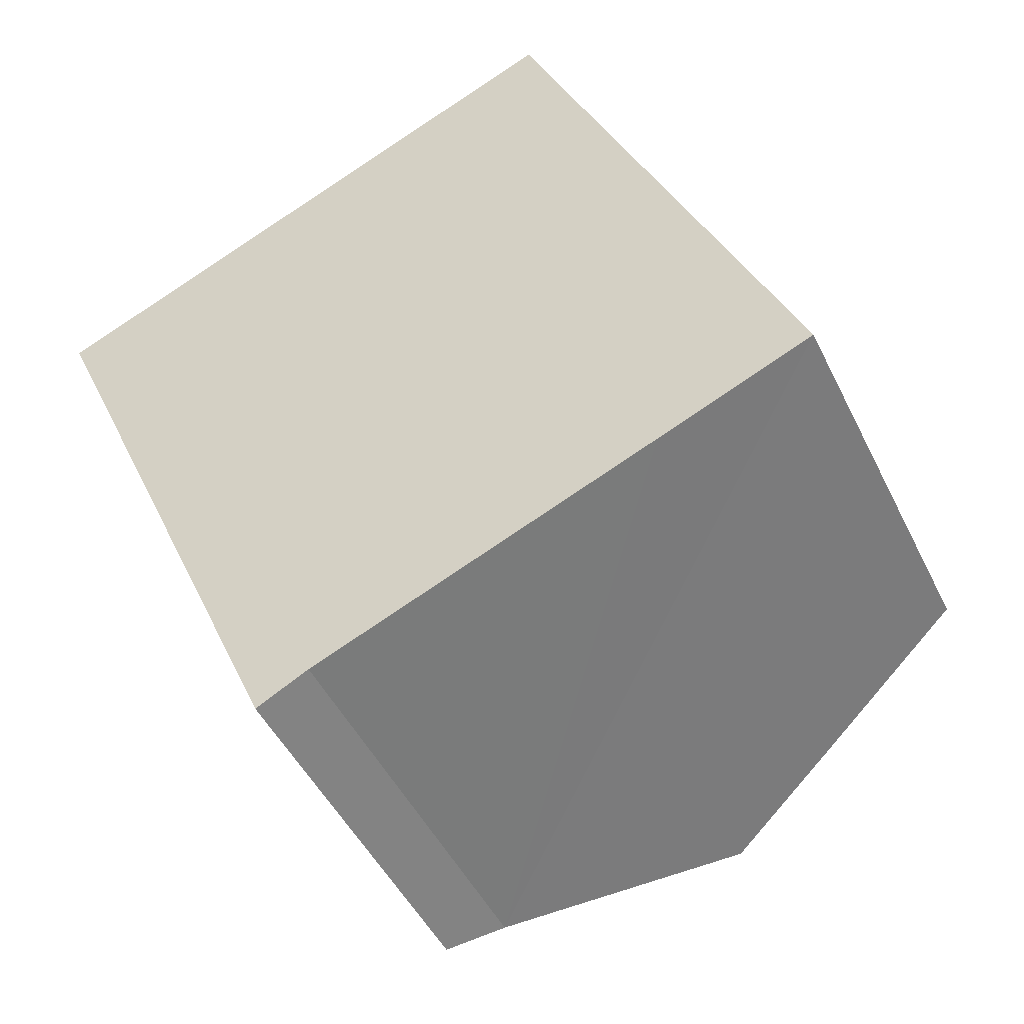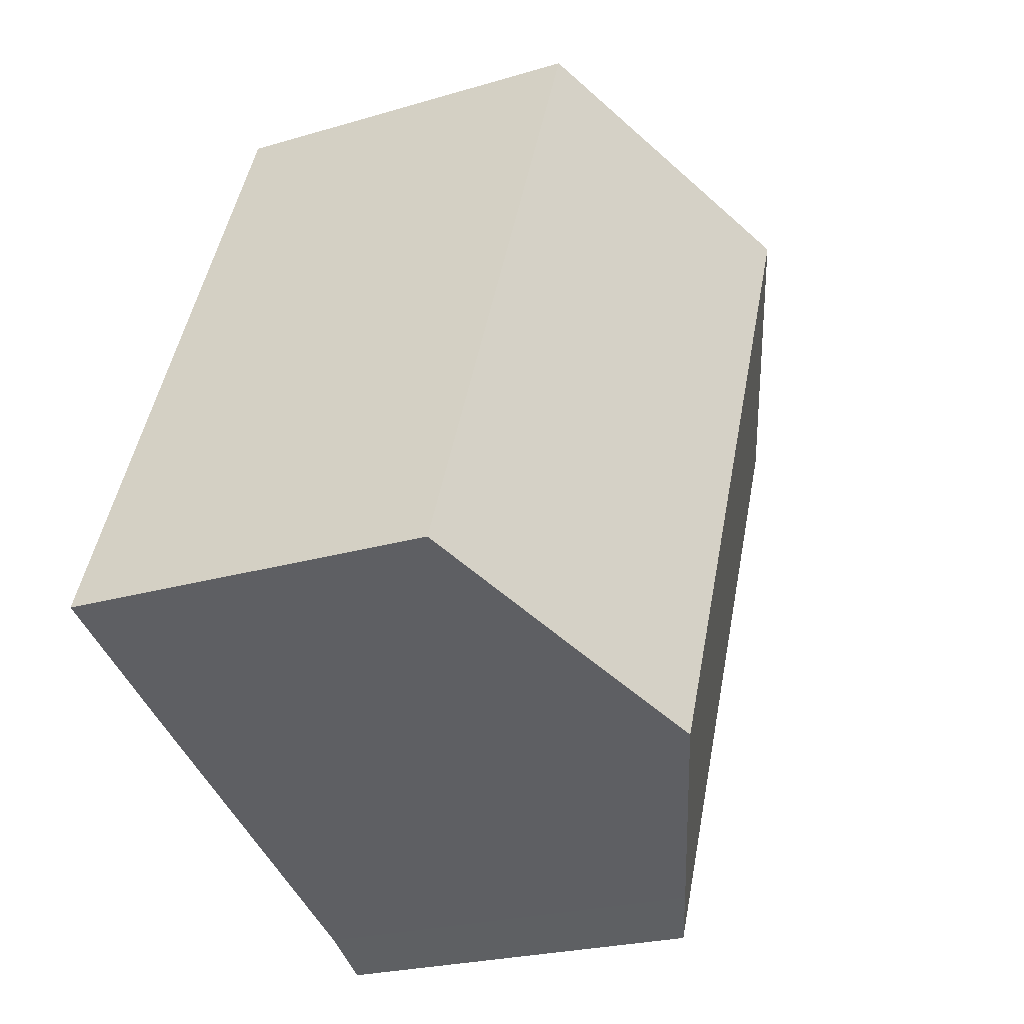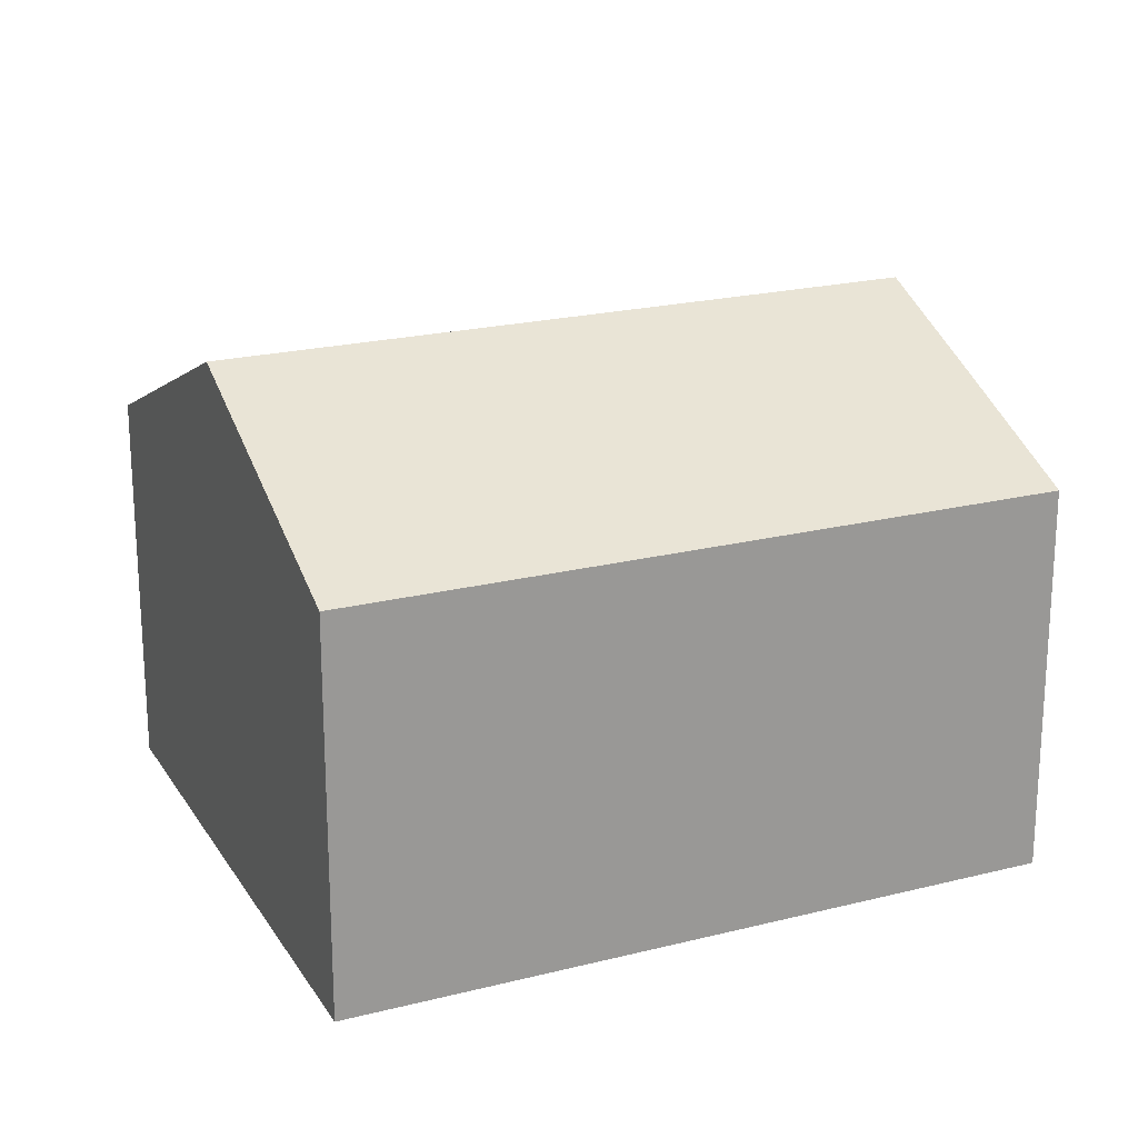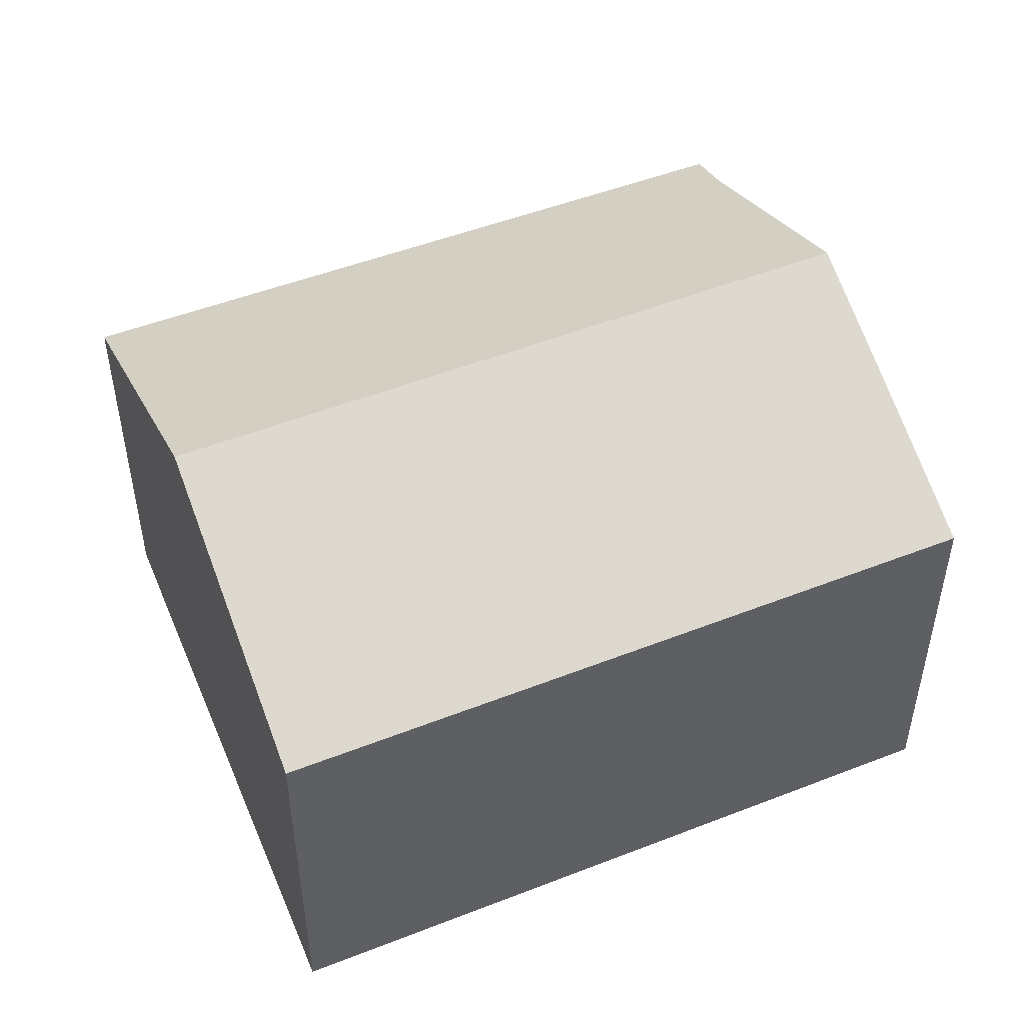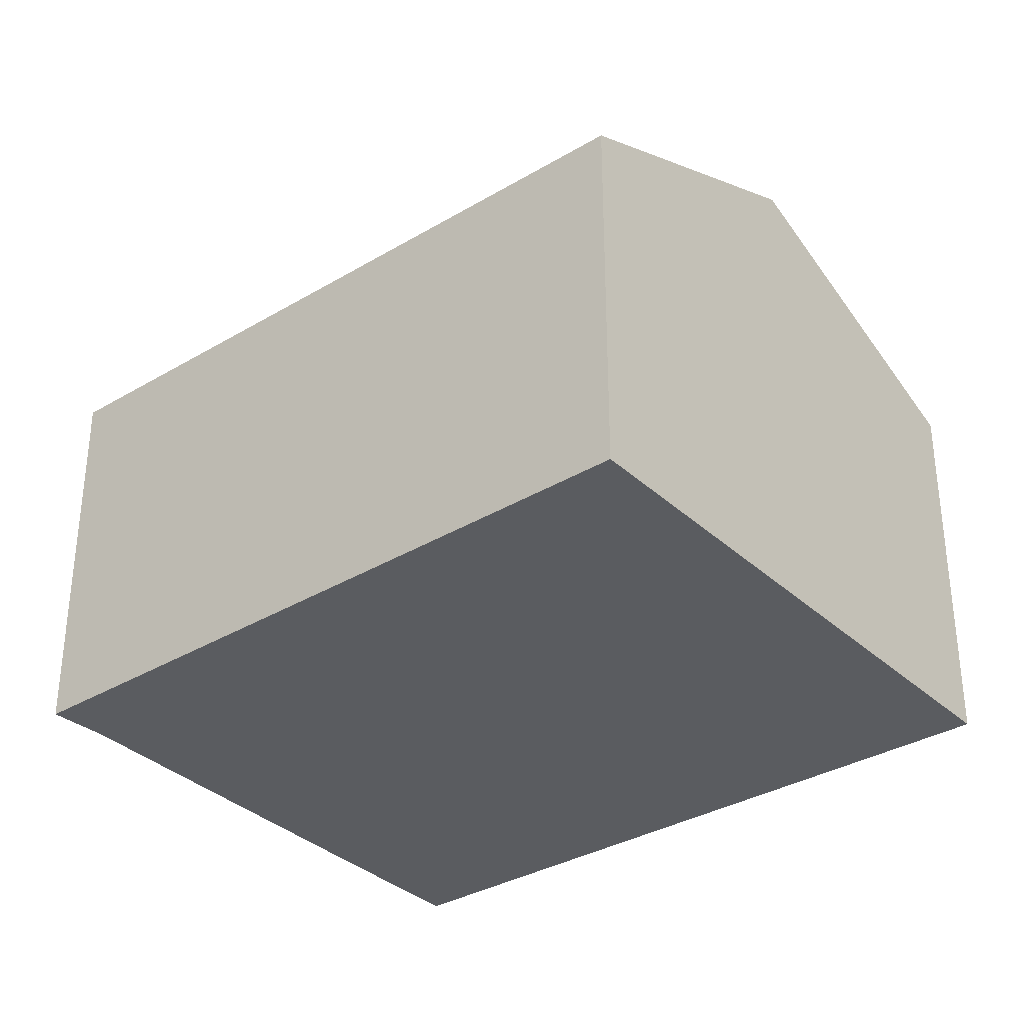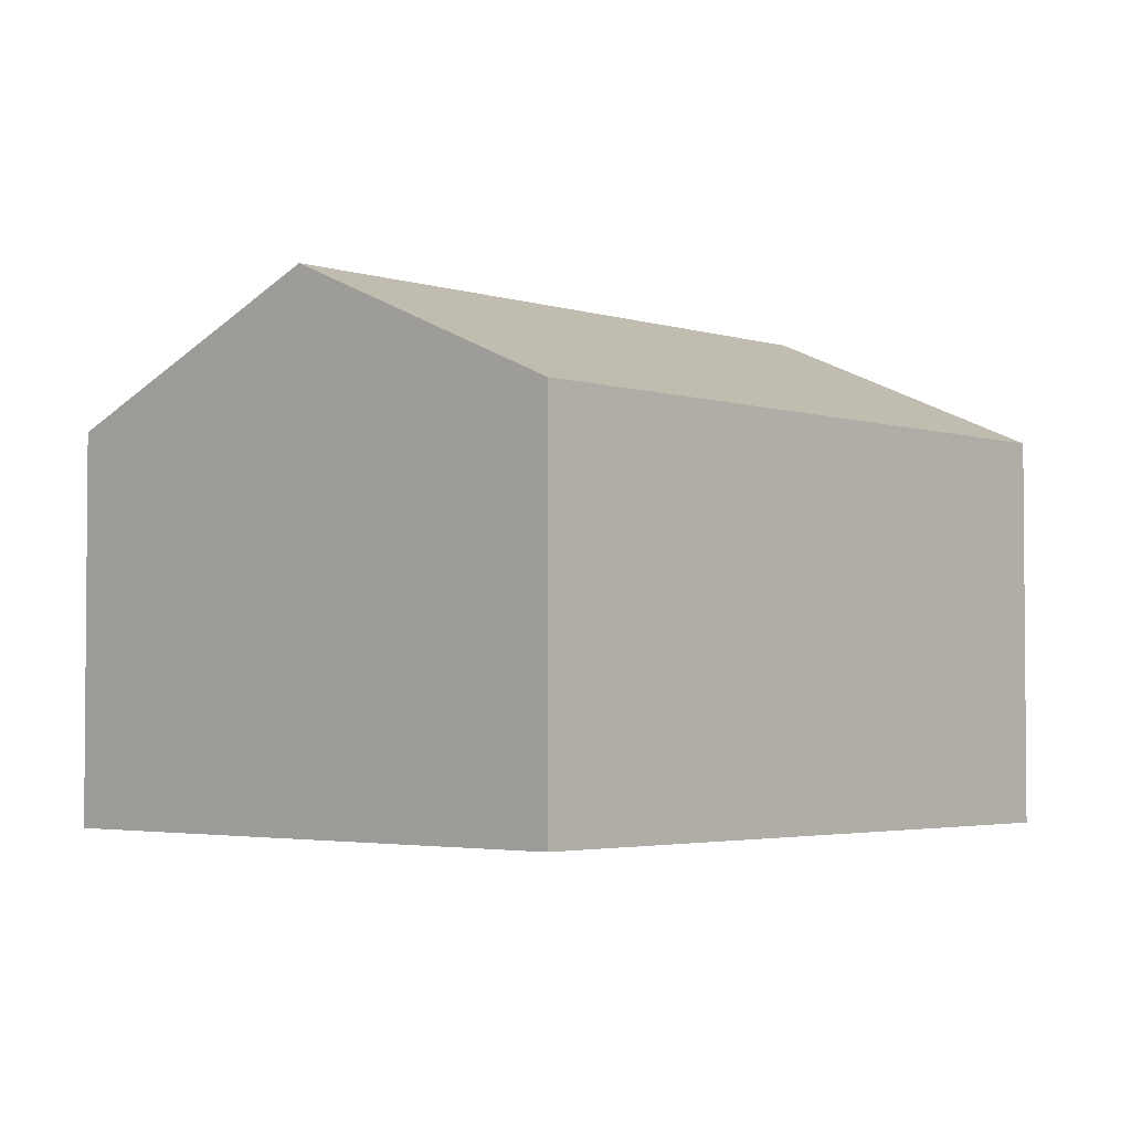
<metadata>
{"format":"obj","ext":"obj","renderer":"f3d","projection":"perspective","resolution":1024,"background":"white","views":[{"elev":-47.5,"azim":25.1,"up":"+Z"},{"elev":-23.5,"azim":116.7,"up":"+Z"},{"elev":21.1,"azim":42.8,"up":"+Y"},{"elev":50.6,"azim":44.0,"up":"+Y"},{"elev":-34.2,"azim":-74.4,"up":"+Y"},{"elev":-3.1,"azim":19.1,"up":"+Y"}]}
</metadata>
<code>
v  5.008 9.119 2.192
v  12.16 8.1 -8.614
v  9.94 9.119 -9.552
v  14.92 6.83 -7.426
v  9.967 6.83 4.363
v  0 6.807 4.168e-16
v  6.023 7.321 -11.21
v  5.685 7.16 -11.39
v  4.846 6.877 -11.12
v  5.099 6.88 -11.7
v  6.023 6.862e-16 -11.21
v  5.099 7.163e-16 -11.7
v  5.685 6.972e-16 -11.39
v  14.92 4.547e-16 -7.426
v  12.16 5.275e-16 -8.614
v  9.94 5.849e-16 -9.552
v  0 0 0
v  4.846 6.807e-16 -11.12
v  5.008 -1.342e-16 2.192
v  9.967 -2.672e-16 4.363
g defaultobject
f 1 2 3
f 2 1 4
f 4 1 5
f 3 6 1
f 6 3 7
f 6 7 8
f 6 8 9
f 9 8 10
f 11 8 7
f 8 11 10
f 10 11 12
f 12 11 13
f 14 2 4
f 2 14 3
f 3 14 7
f 7 14 15
f 7 15 16
f 7 16 11
f 12 9 10
f 9 12 6
f 6 12 17
f 17 12 18
f 17 1 6
f 1 17 5
f 5 17 19
f 5 19 20
f 20 4 5
f 4 20 14
f 18 19 17
f 19 18 20
f 20 18 12
f 20 12 13
f 20 13 11
f 20 11 16
f 20 16 14
f 14 16 15

</code>
